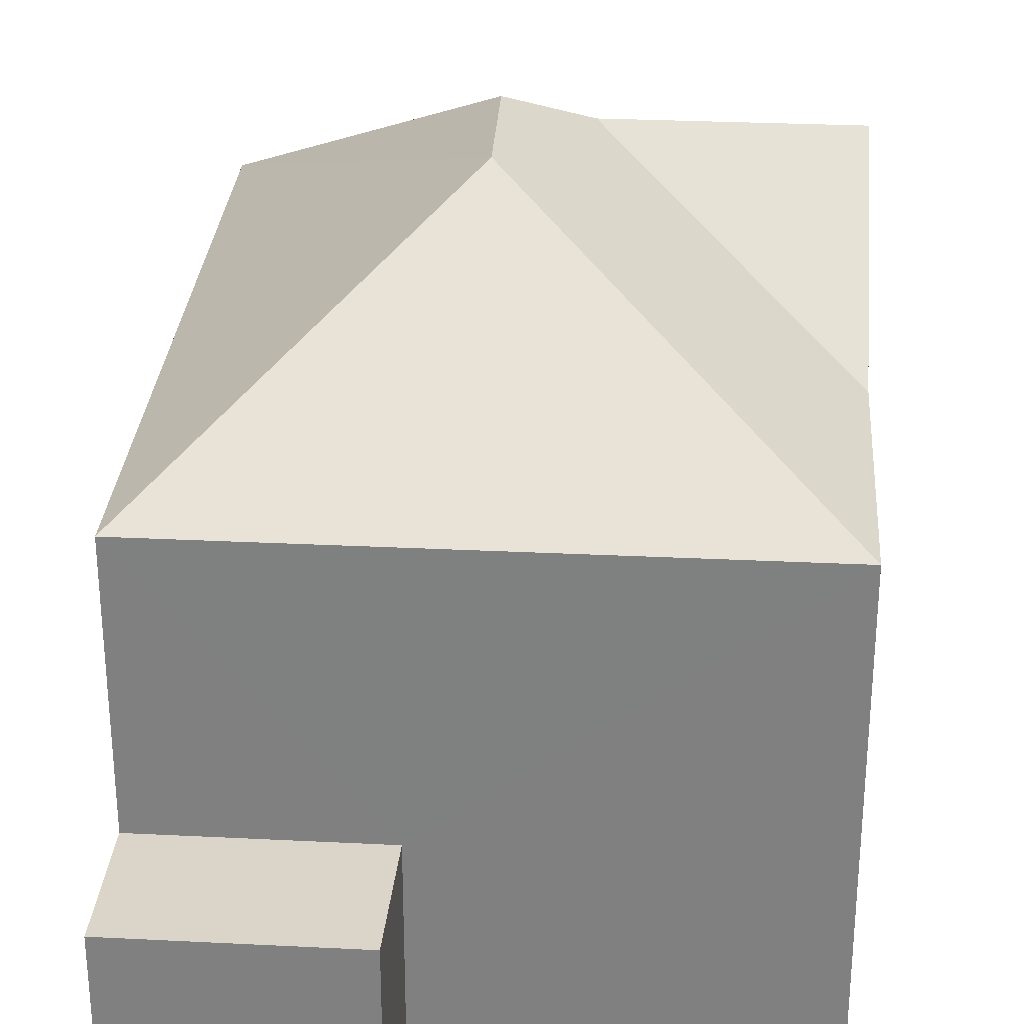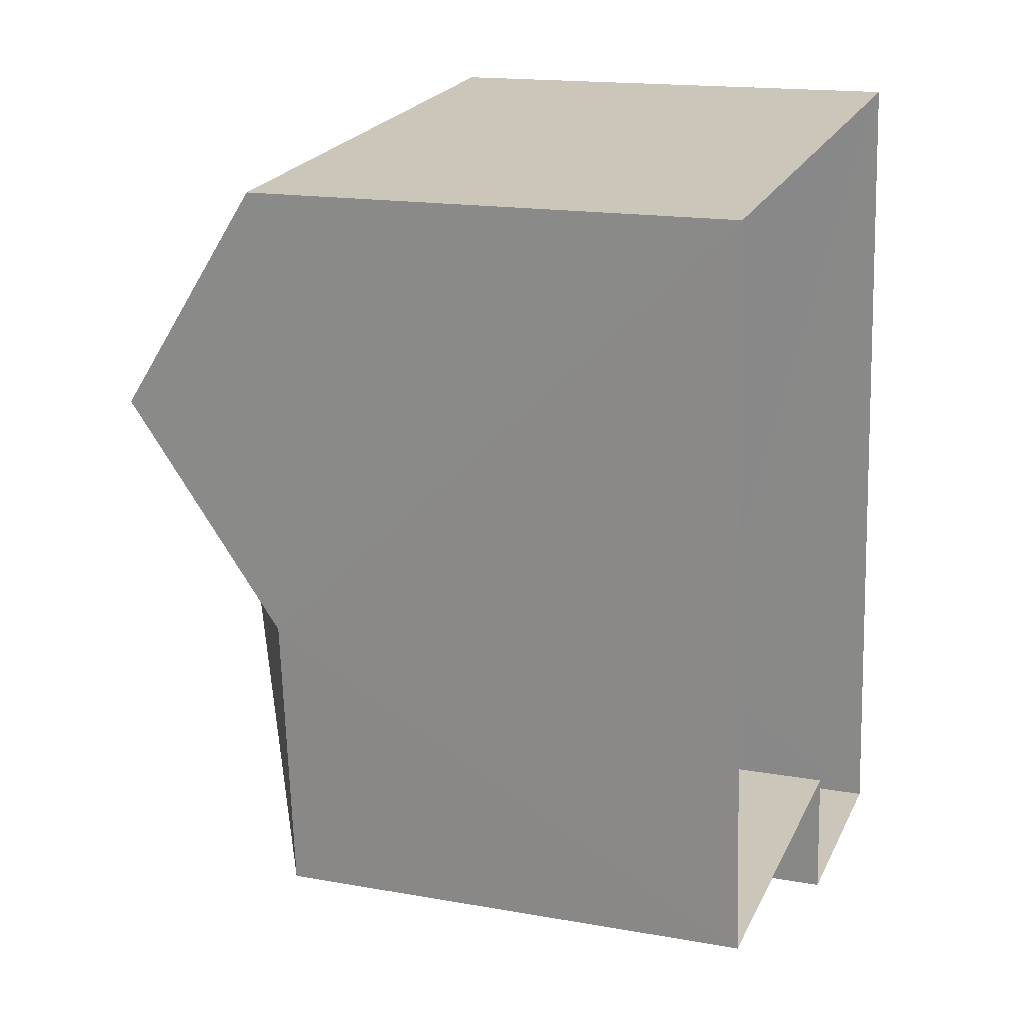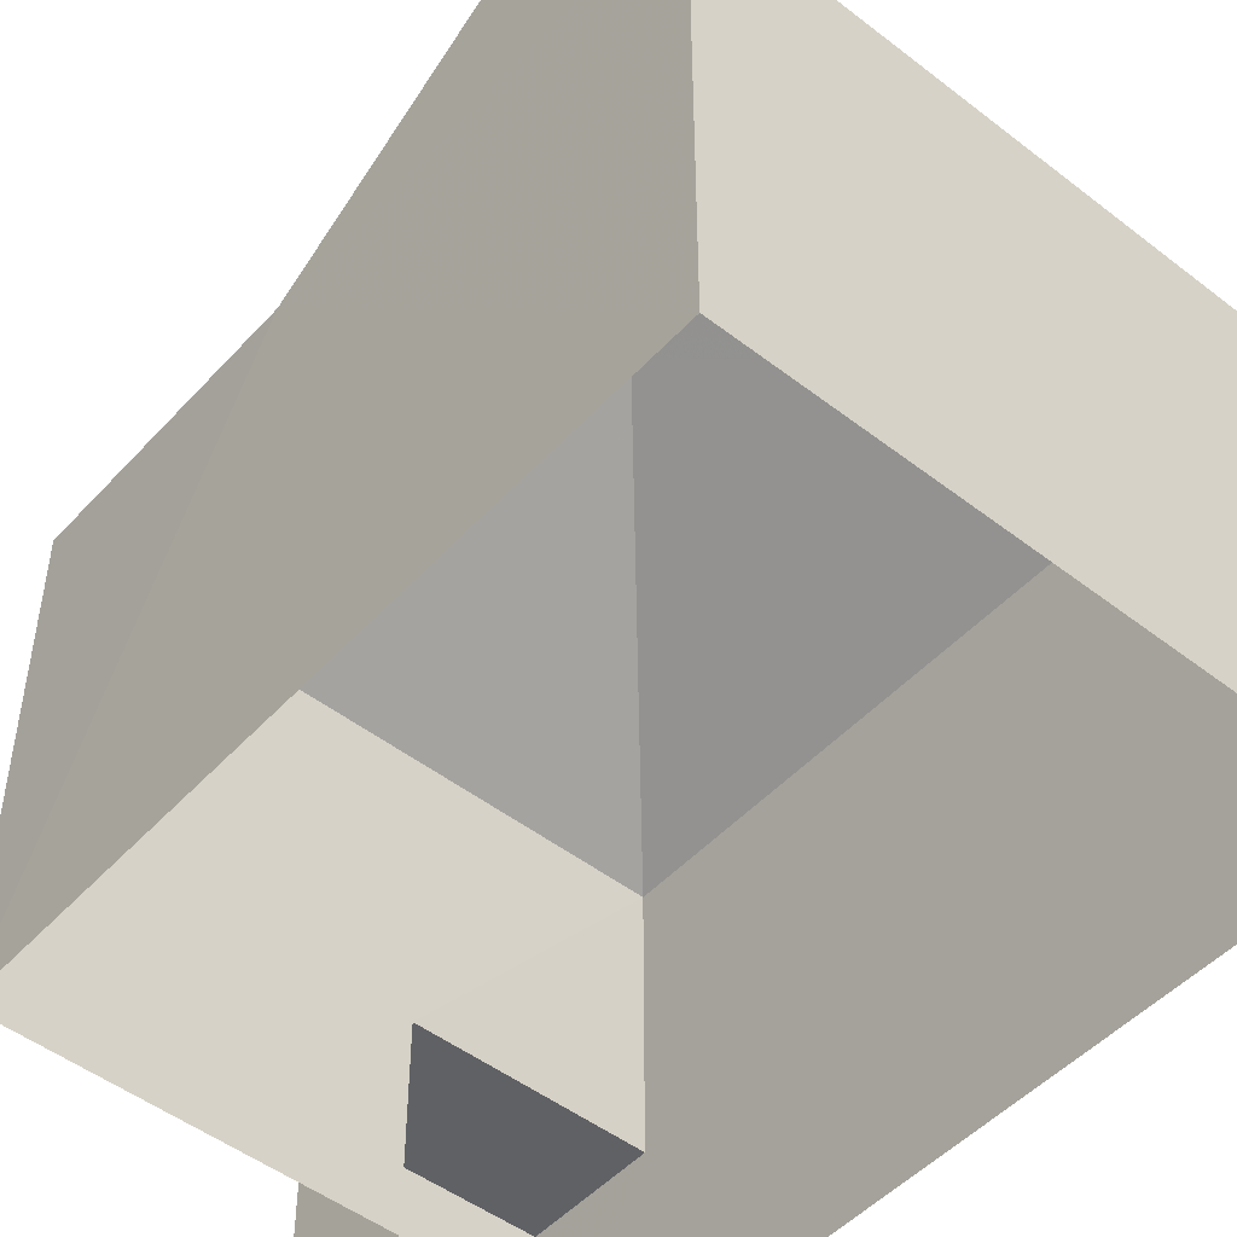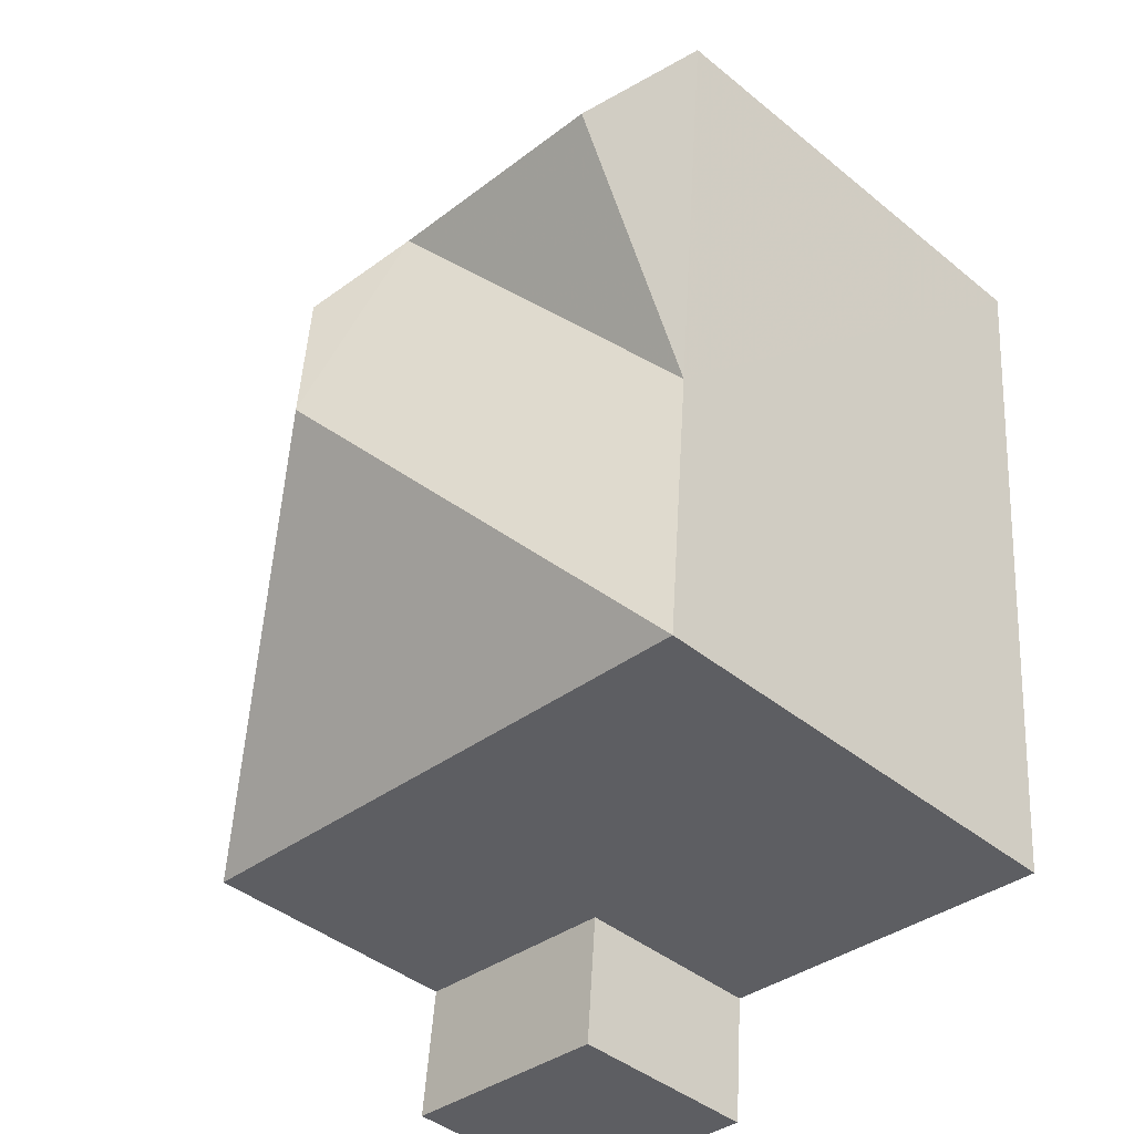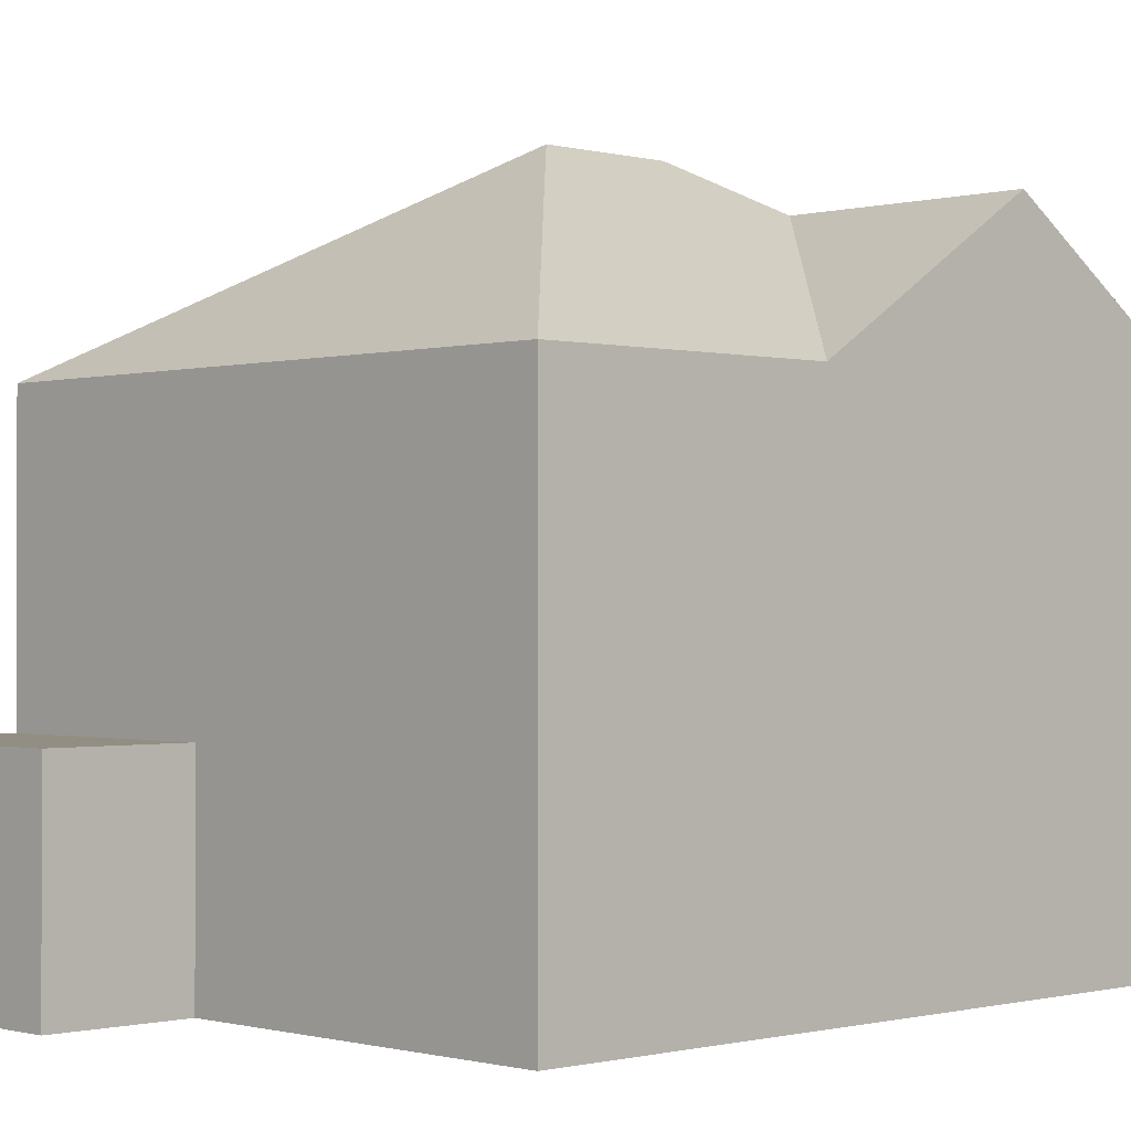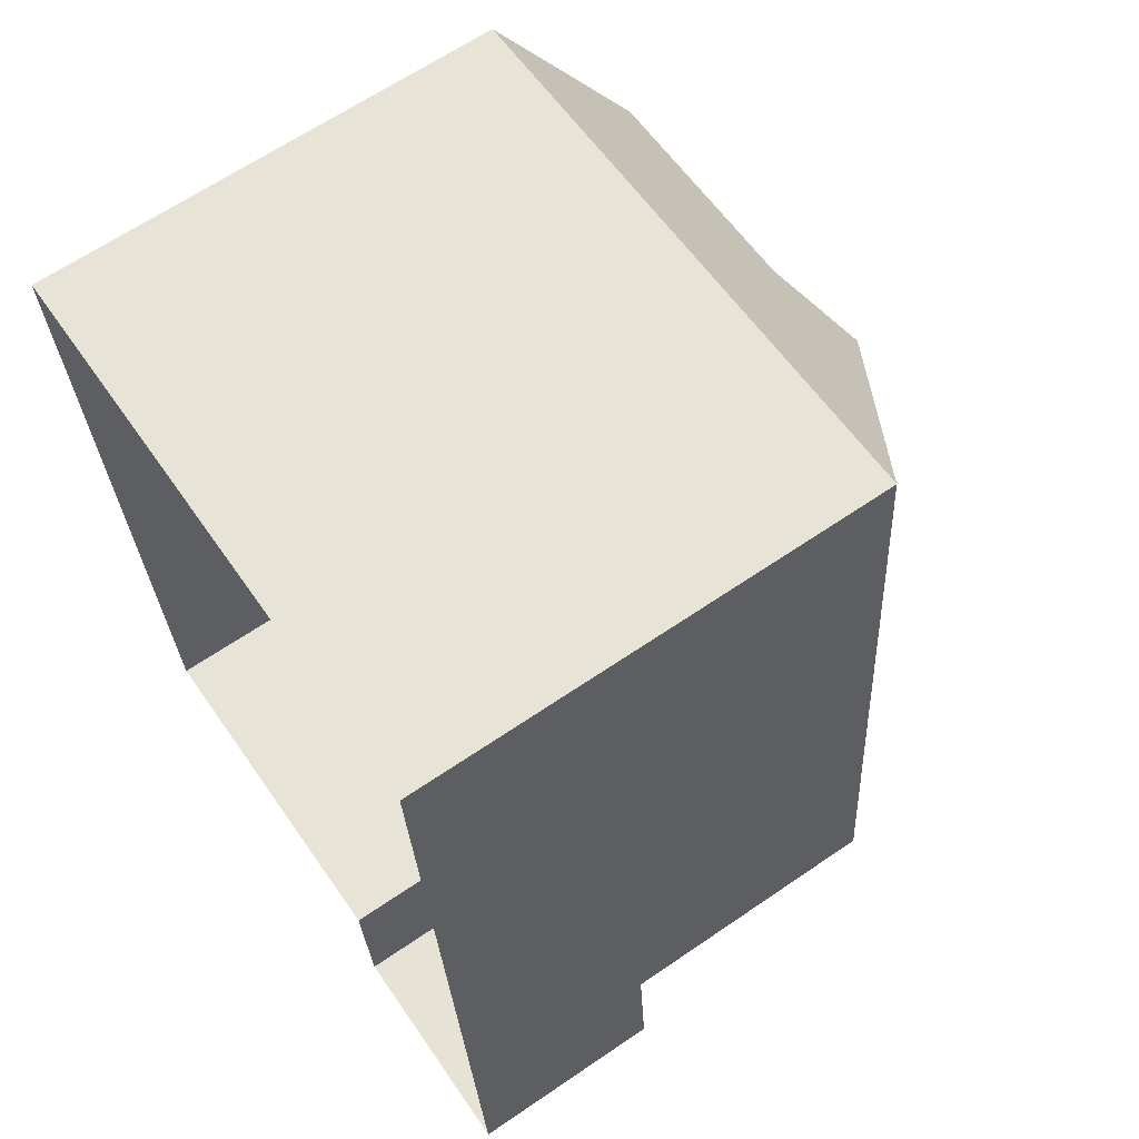
<metadata>
{"format":"obj","ext":"obj","renderer":"f3d","projection":"perspective","resolution":1024,"background":"white","views":[{"elev":29.4,"azim":-0.9,"up":"+Z"},{"elev":16.5,"azim":110.0,"up":"+Y"},{"elev":-49.1,"azim":134.5,"up":"+Z"},{"elev":-42.2,"azim":45.6,"up":"+Y"},{"elev":-0.6,"azim":40.9,"up":"+Z"},{"elev":65.0,"azim":-124.4,"up":"+Y"}]}
</metadata>
<code>
v -3.721e+05 -1.055e+05 24.73
v -3.721e+05 -1.055e+05 24.73
v -3.721e+05 -1.055e+05 24.73
v -3.721e+05 -1.055e+05 24.73
v -3.721e+05 -1.055e+05 24.73
v -3.721e+05 -1.055e+05 24.73
v -3.721e+05 -1.055e+05 34.53
v -3.721e+05 -1.055e+05 34.53
v -3.721e+05 -1.055e+05 33.86
v -3.721e+05 -1.055e+05 31.73
v -3.721e+05 -1.055e+05 31.73
v -3.721e+05 -1.055e+05 31.73
v -3.721e+05 -1.055e+05 31.73
v -3.721e+05 -1.055e+05 27.69
v -3.721e+05 -1.055e+05 27.69
v -3.721e+05 -1.055e+05 27.69
v -3.721e+05 -1.055e+05 27.69
v -3.721e+05 -1.055e+05 33.86
v -3.721e+05 -1.055e+05 31.73
f 1 2 3
f 3 2 4
f 1 5 2
f 4 2 6
f 7 8 9
f 9 8 10
f 8 11 10
f 11 8 12
f 8 13 12
f 8 7 13
f 14 15 16
f 17 14 16
f 9 10 18
f 9 13 7
f 18 19 9
f 19 13 9
f 19 10 1
f 1 10 5
f 18 10 19
f 5 10 11
f 2 5 17
f 5 11 17
f 17 12 14
f 17 11 12
f 12 13 14
f 13 3 14
f 14 4 15
f 14 3 4
f 19 1 3
f 13 19 3
f 2 16 6
f 2 17 16
f 15 4 6
f 16 15 6

</code>
